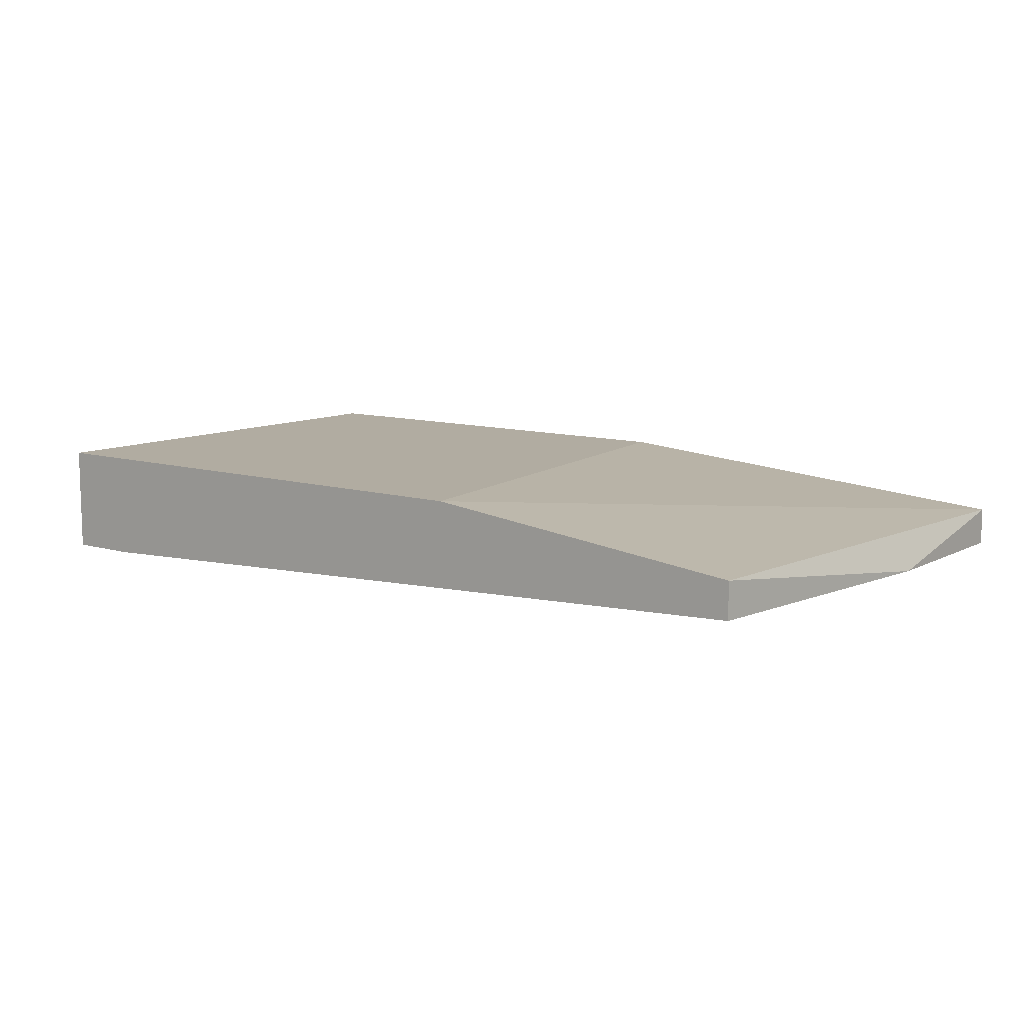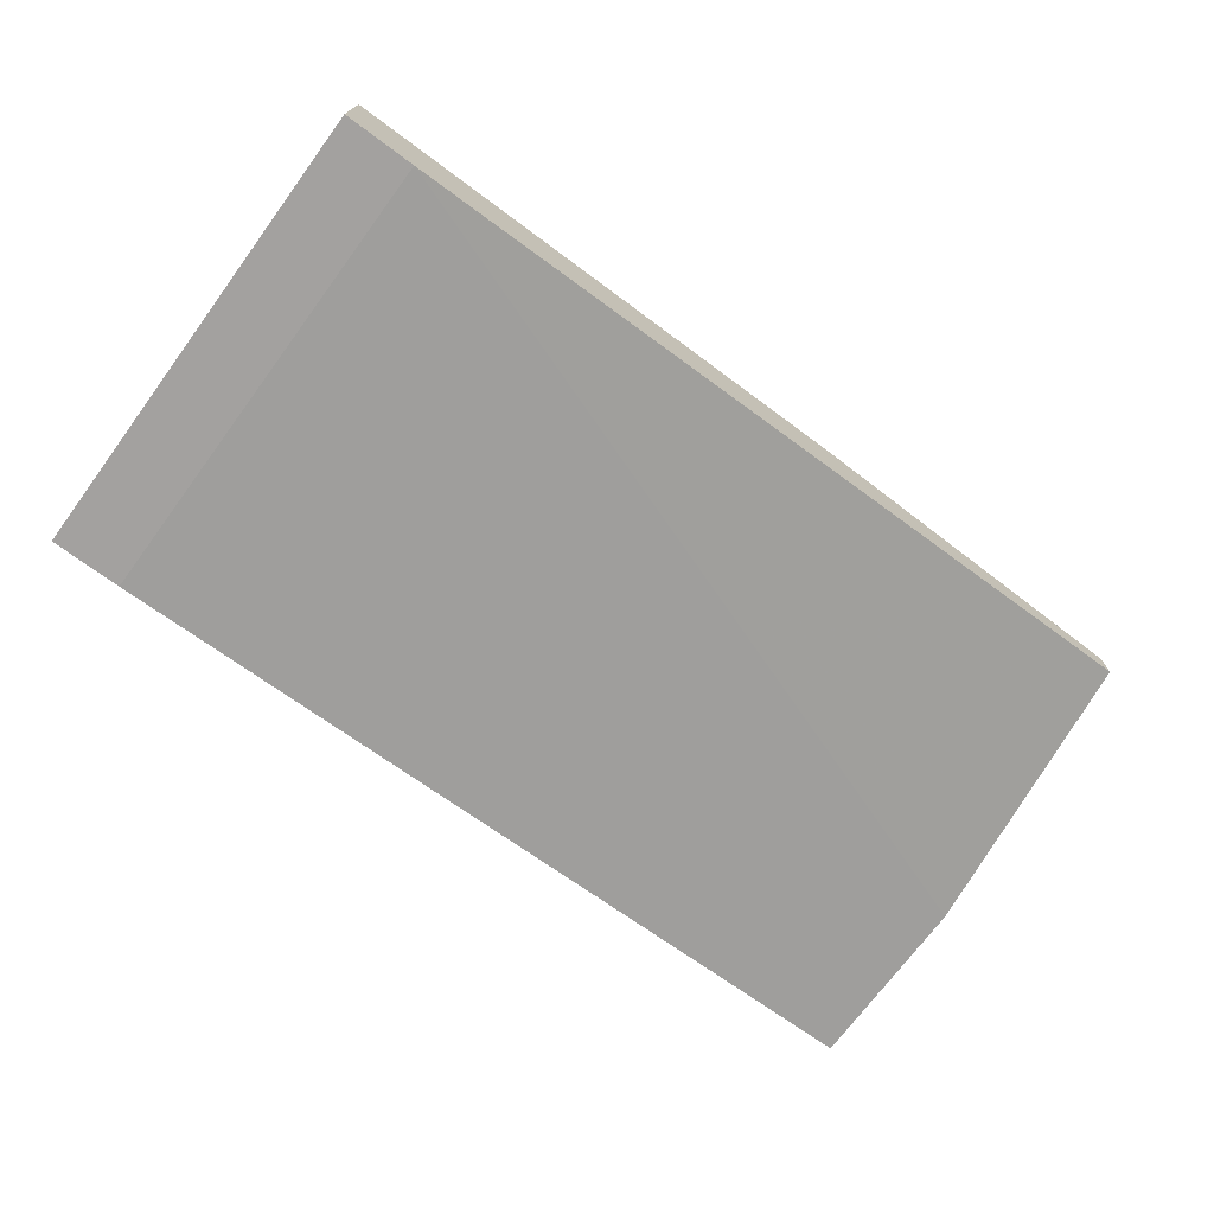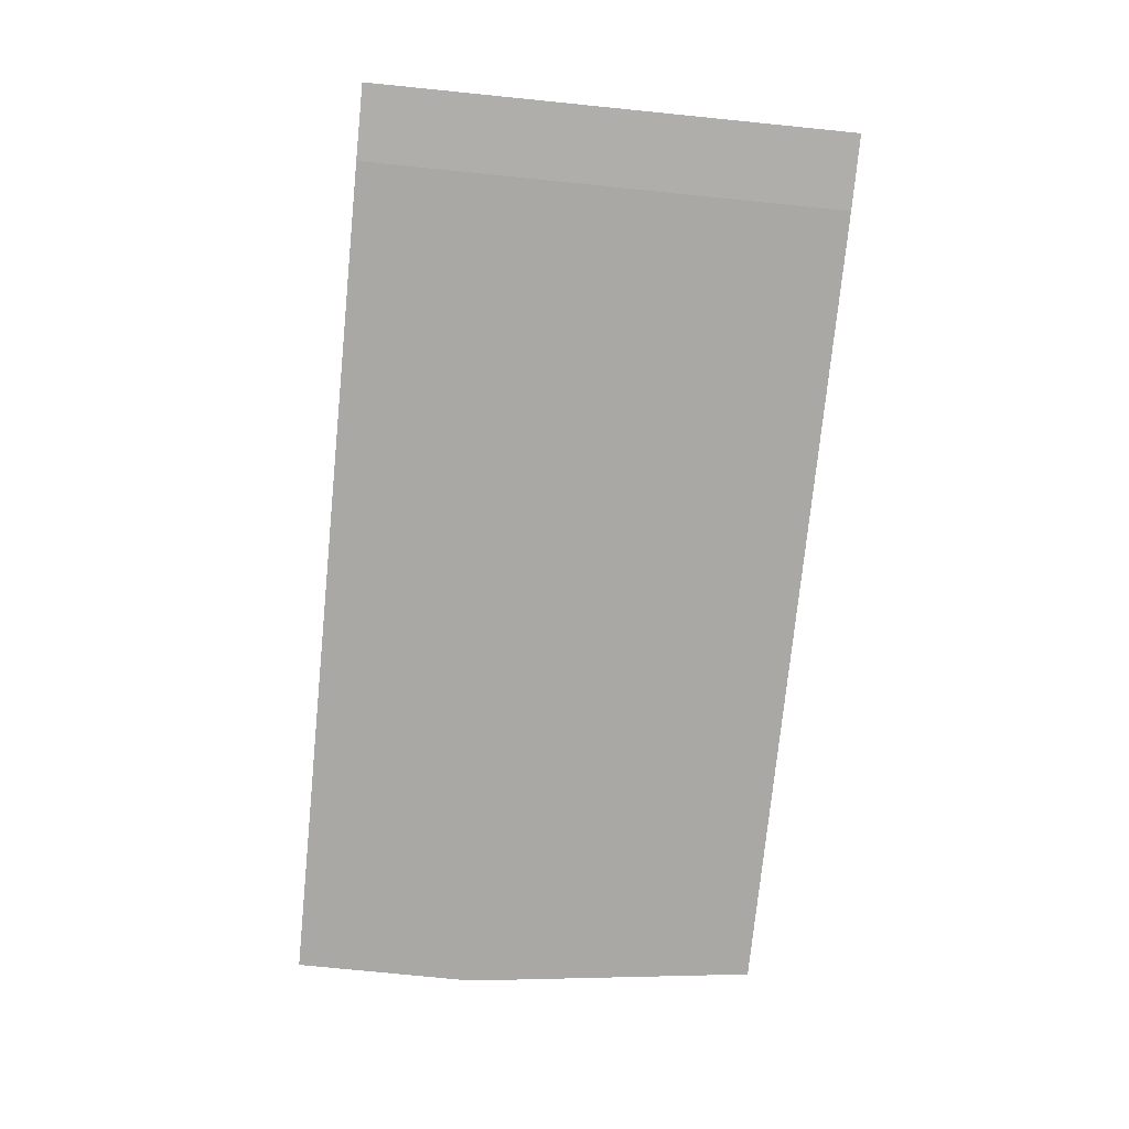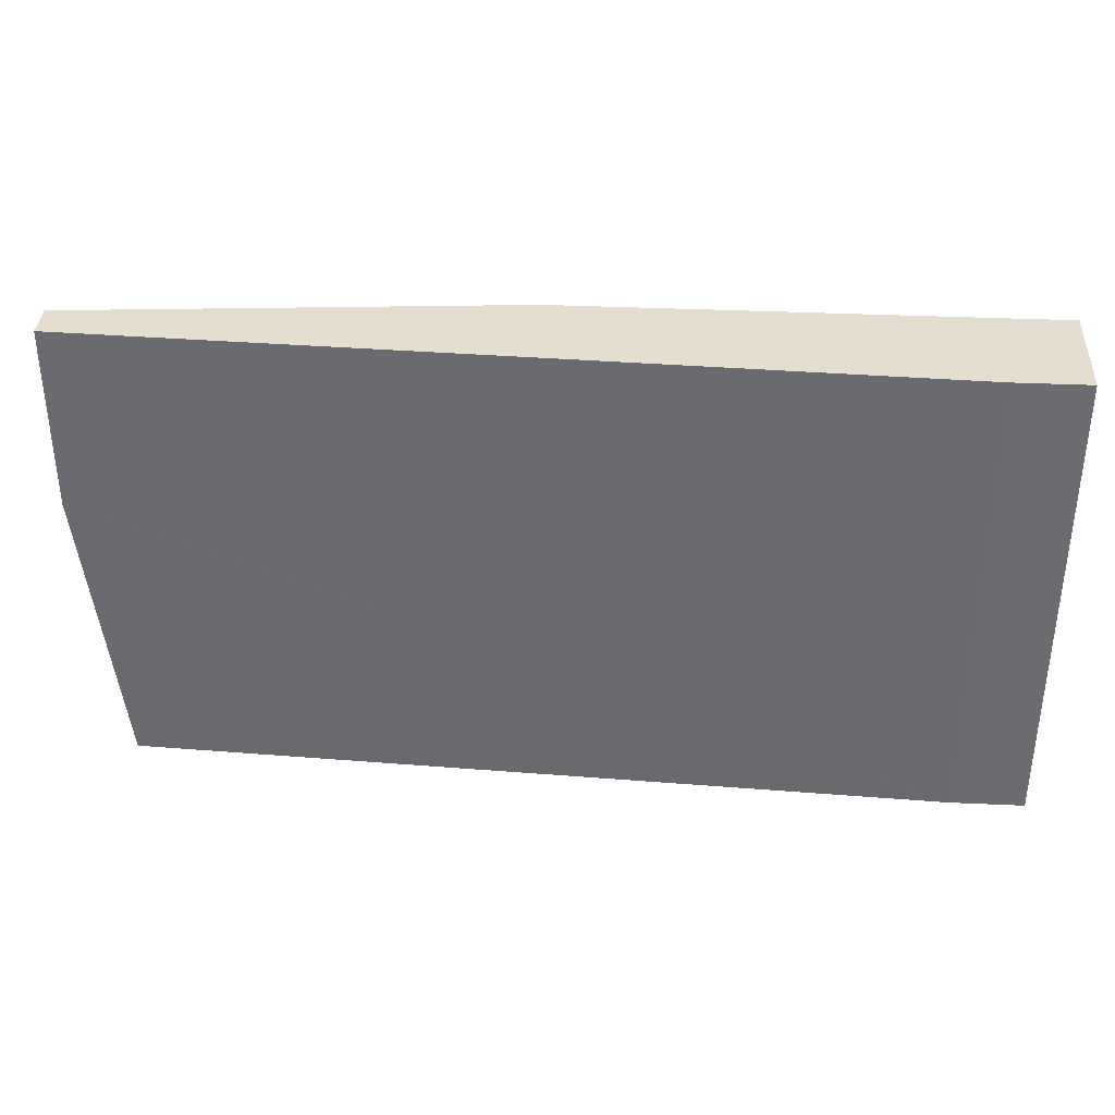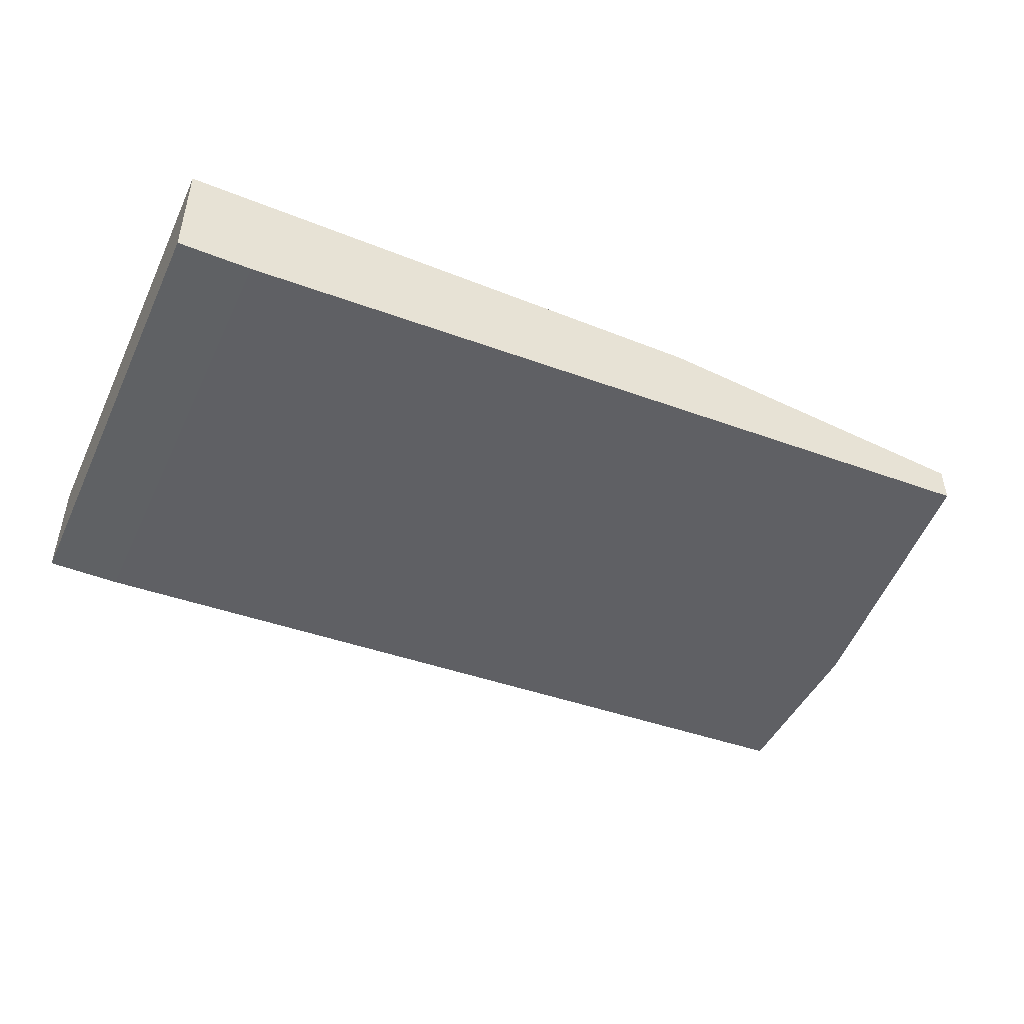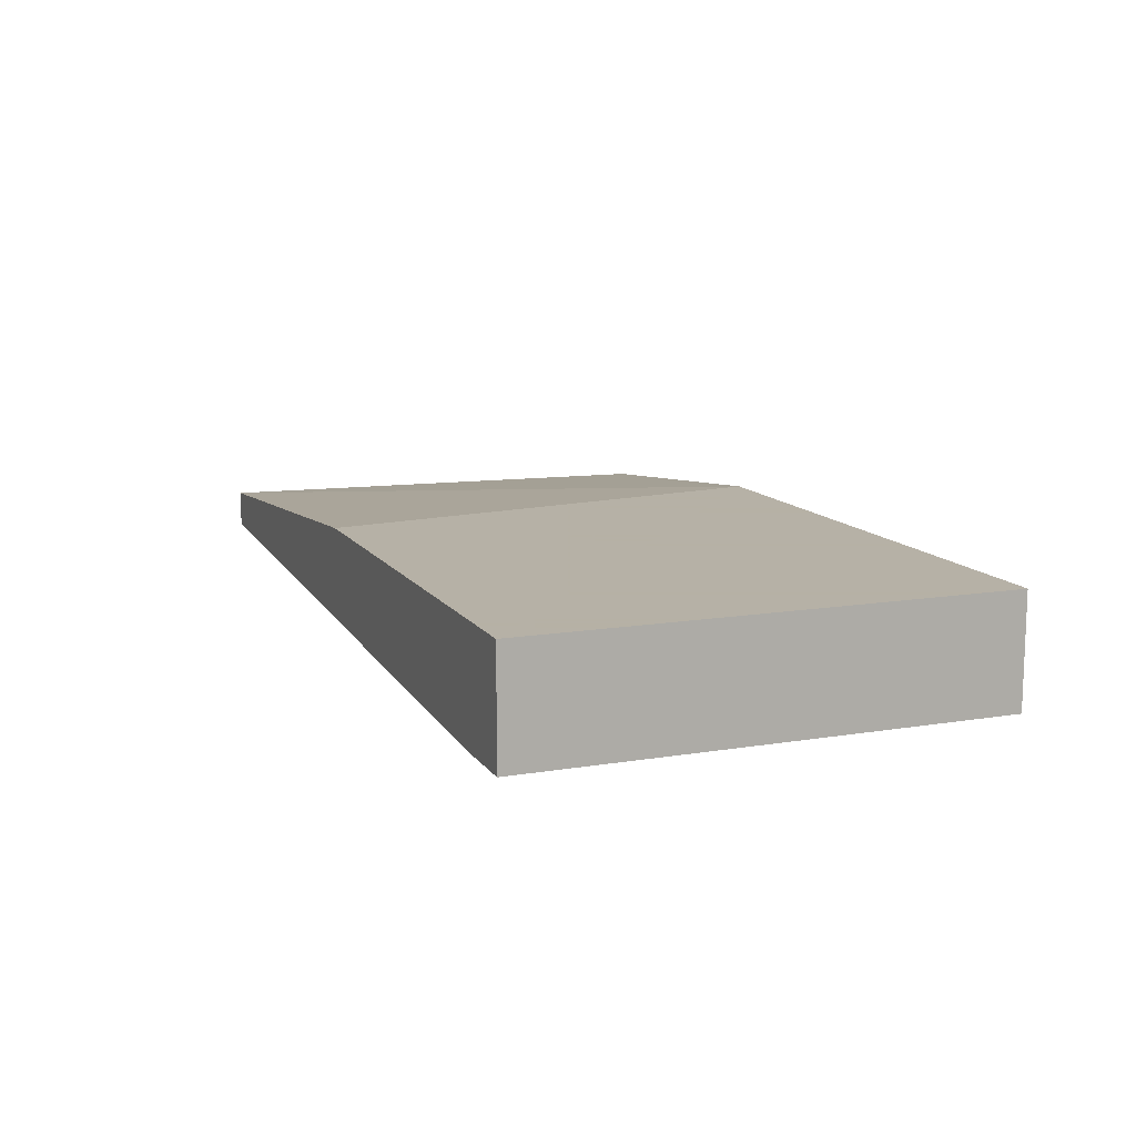
<metadata>
{"format":"obj","ext":"obj","renderer":"f3d","projection":"perspective","resolution":1024,"background":"white","views":[{"elev":10.2,"azim":-142.8,"up":"+Y"},{"elev":-72.3,"azim":143.5,"up":"+Y"},{"elev":-77.7,"azim":84.3,"up":"+Y"},{"elev":35.9,"azim":3.4,"up":"+Z"},{"elev":-46.3,"azim":155.5,"up":"+Y"},{"elev":12.1,"azim":68.6,"up":"+Y"}]}
</metadata>
<code>
v -0.001126 0.01275 -0.01545
v -0.001126 0.01159 -0.01545
v 0.0267 0.01044 -0.000382
v 0.0267 0.01044 -0.01545
v 0.0267 0.01391 -0.000382
v 0.0267 0.01391 -0.01545
v 0.009312 0.01391 -0.01545
v -0.002287 0.01275 -0.000382
v -0.002287 0.01159 -0.000382
v -0.002287 0.01159 -0.00618
v 0.02438 0.01044 -0.000382
v 0.02438 0.01044 -0.01545
v 0.01163 0.01391 -0.000382
f 12 3 11
f 5 3 6
f 2 6 4
f 6 3 4
f 3 5 8
f 5 6 7
f 6 2 7
f 7 8 13
f 8 5 13
f 5 7 13
f 8 10 9
f 3 8 9
f 2 10 1
f 10 8 1
f 7 2 1
f 8 7 1
f 10 2 12
f 2 4 12
f 4 3 12
f 9 10 12
f 9 12 11
f 3 9 11

</code>
